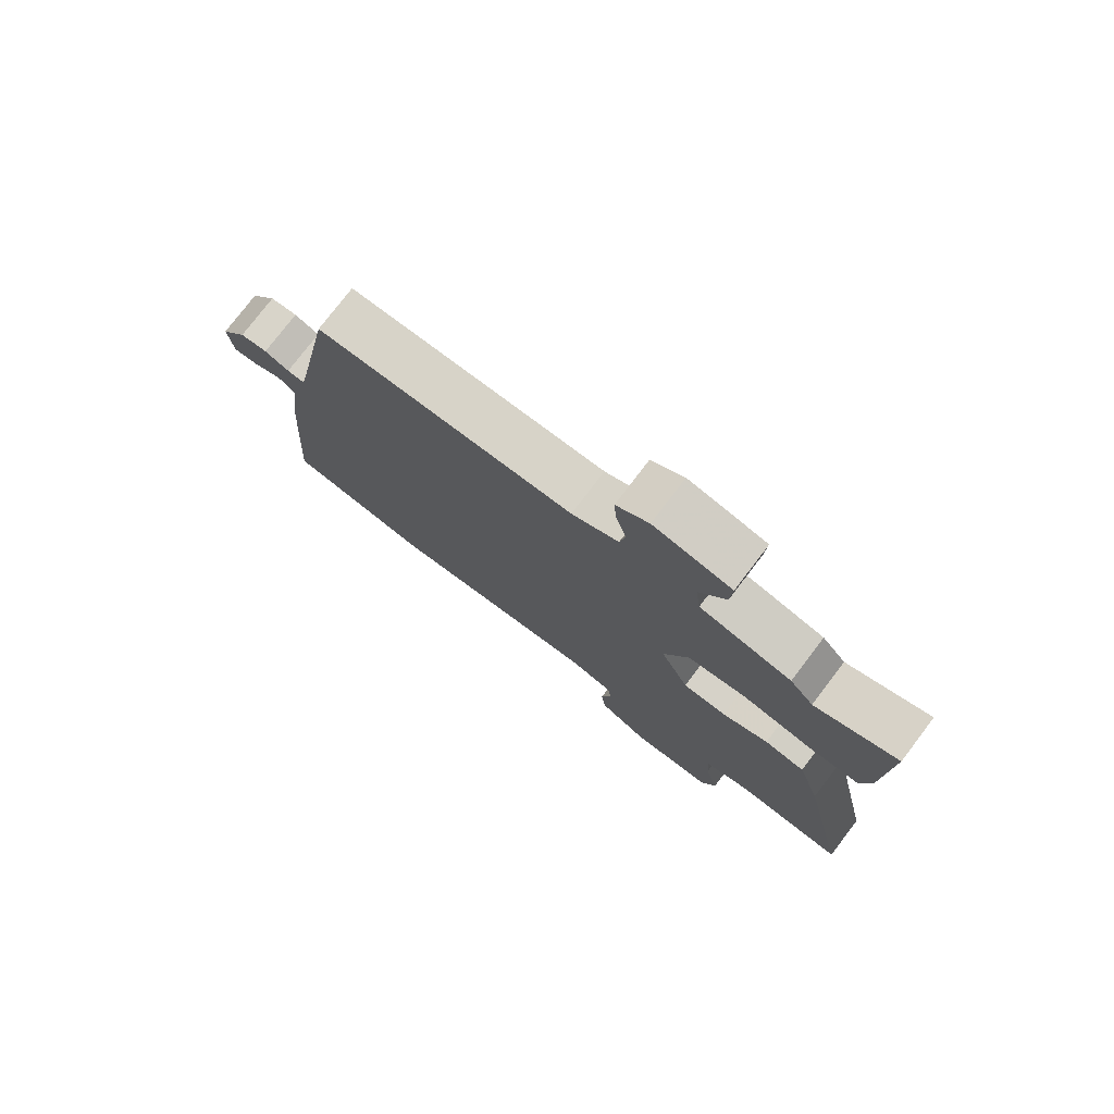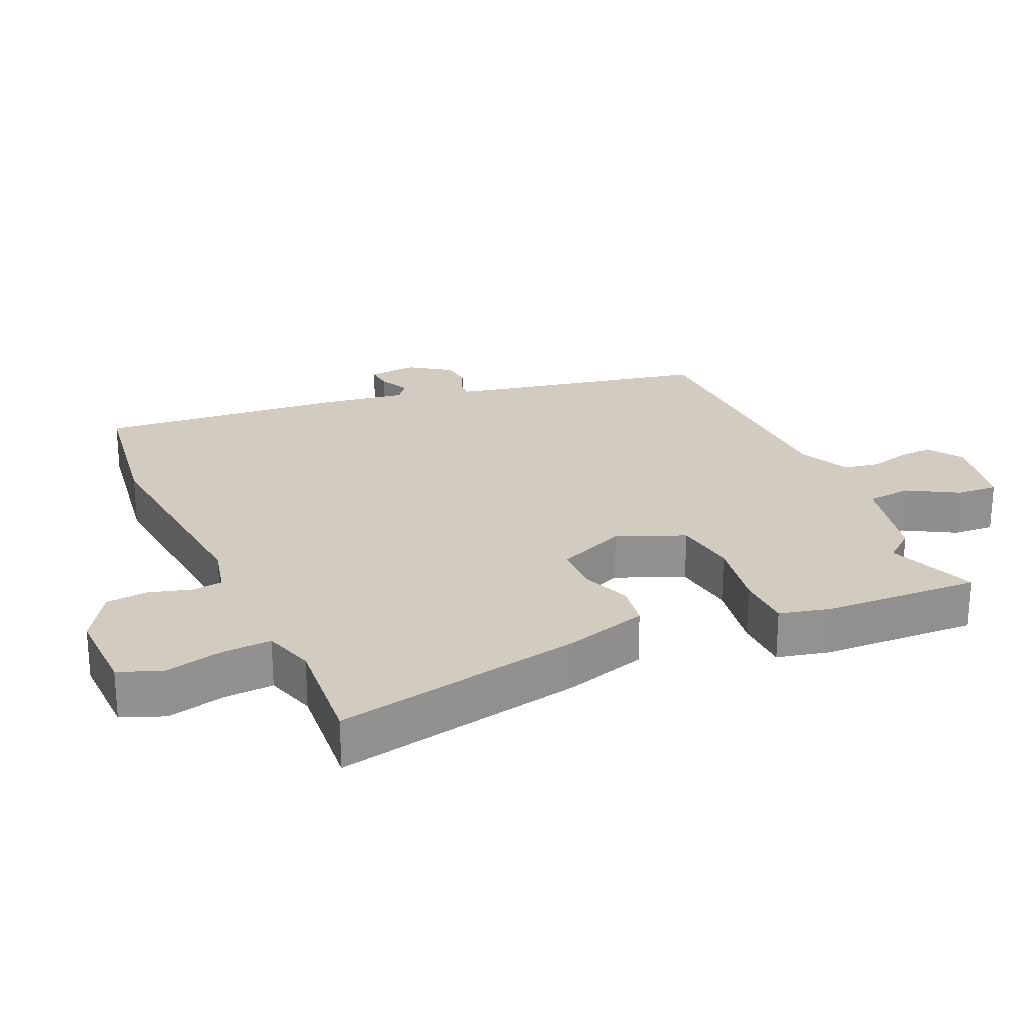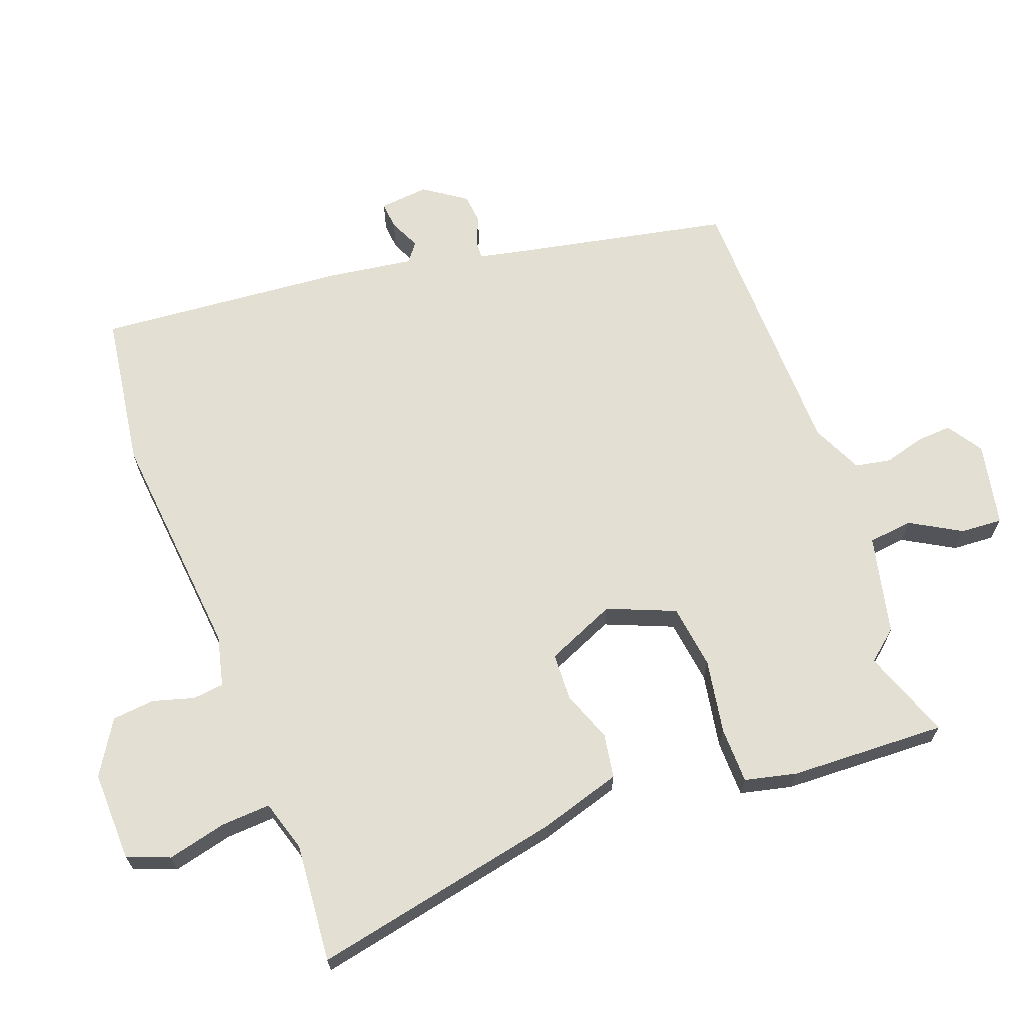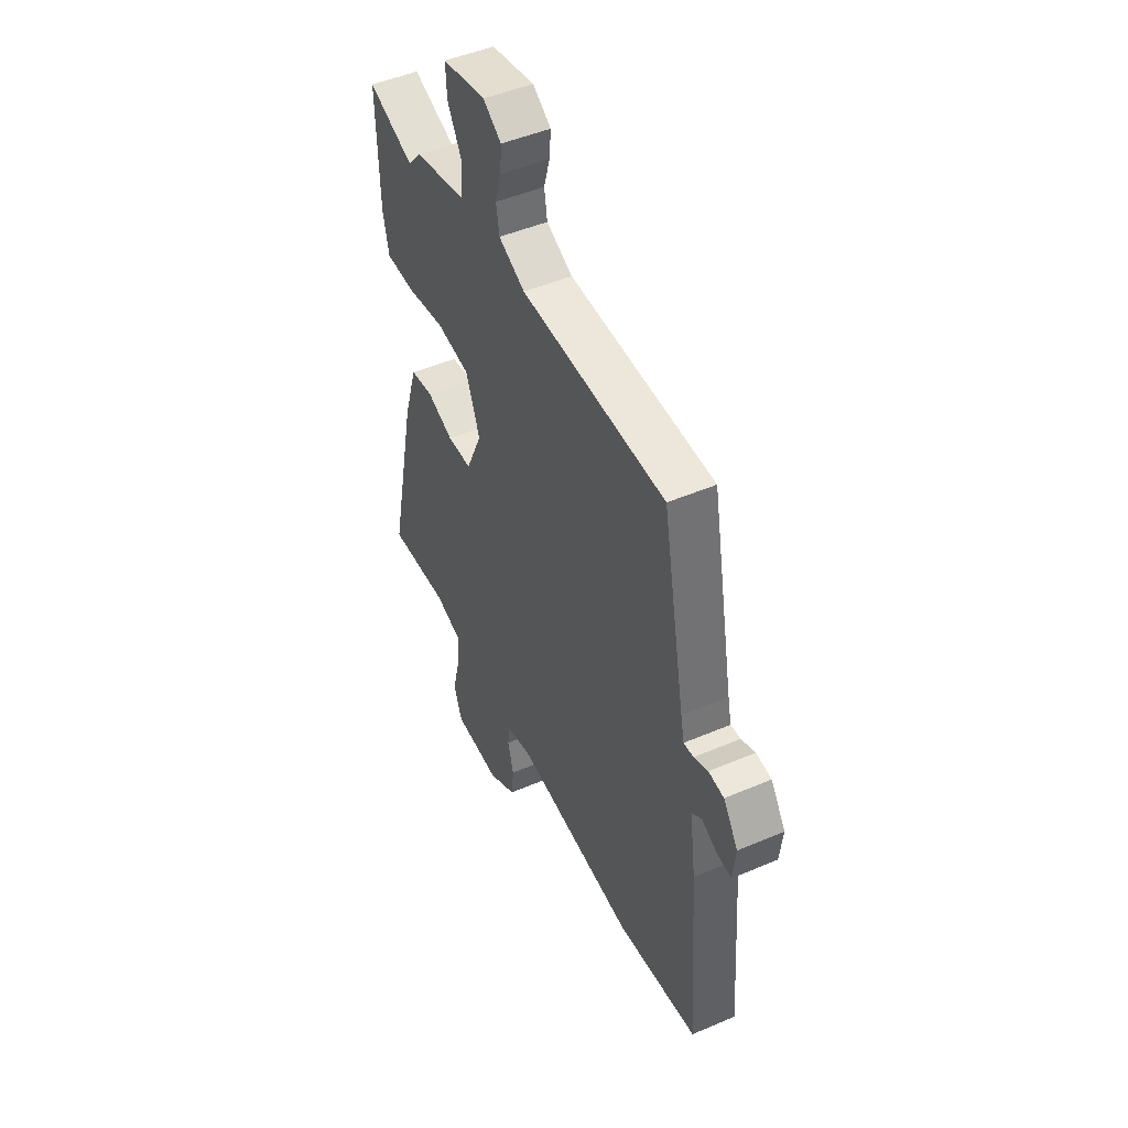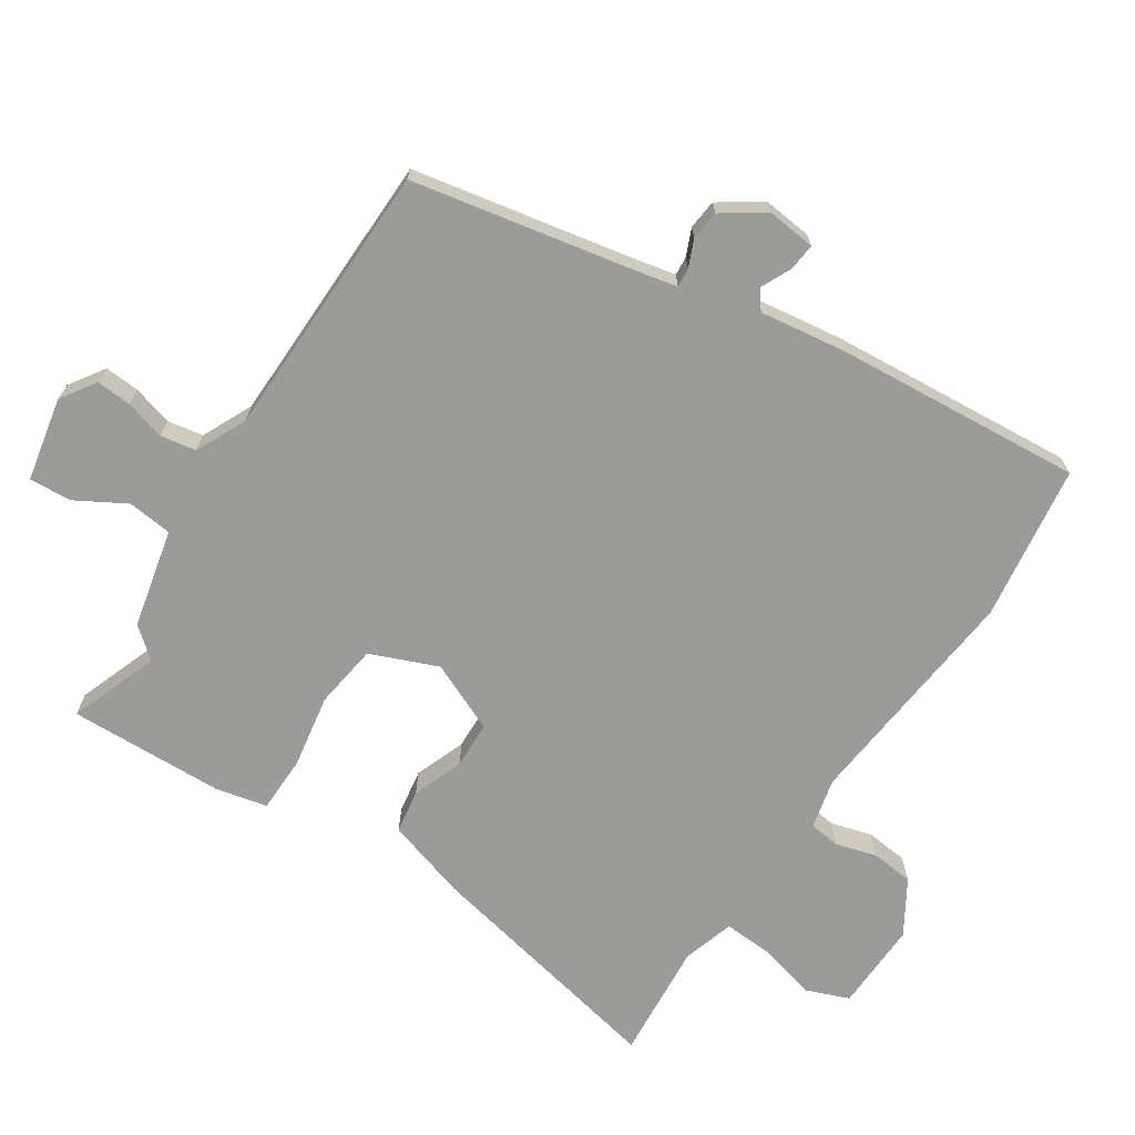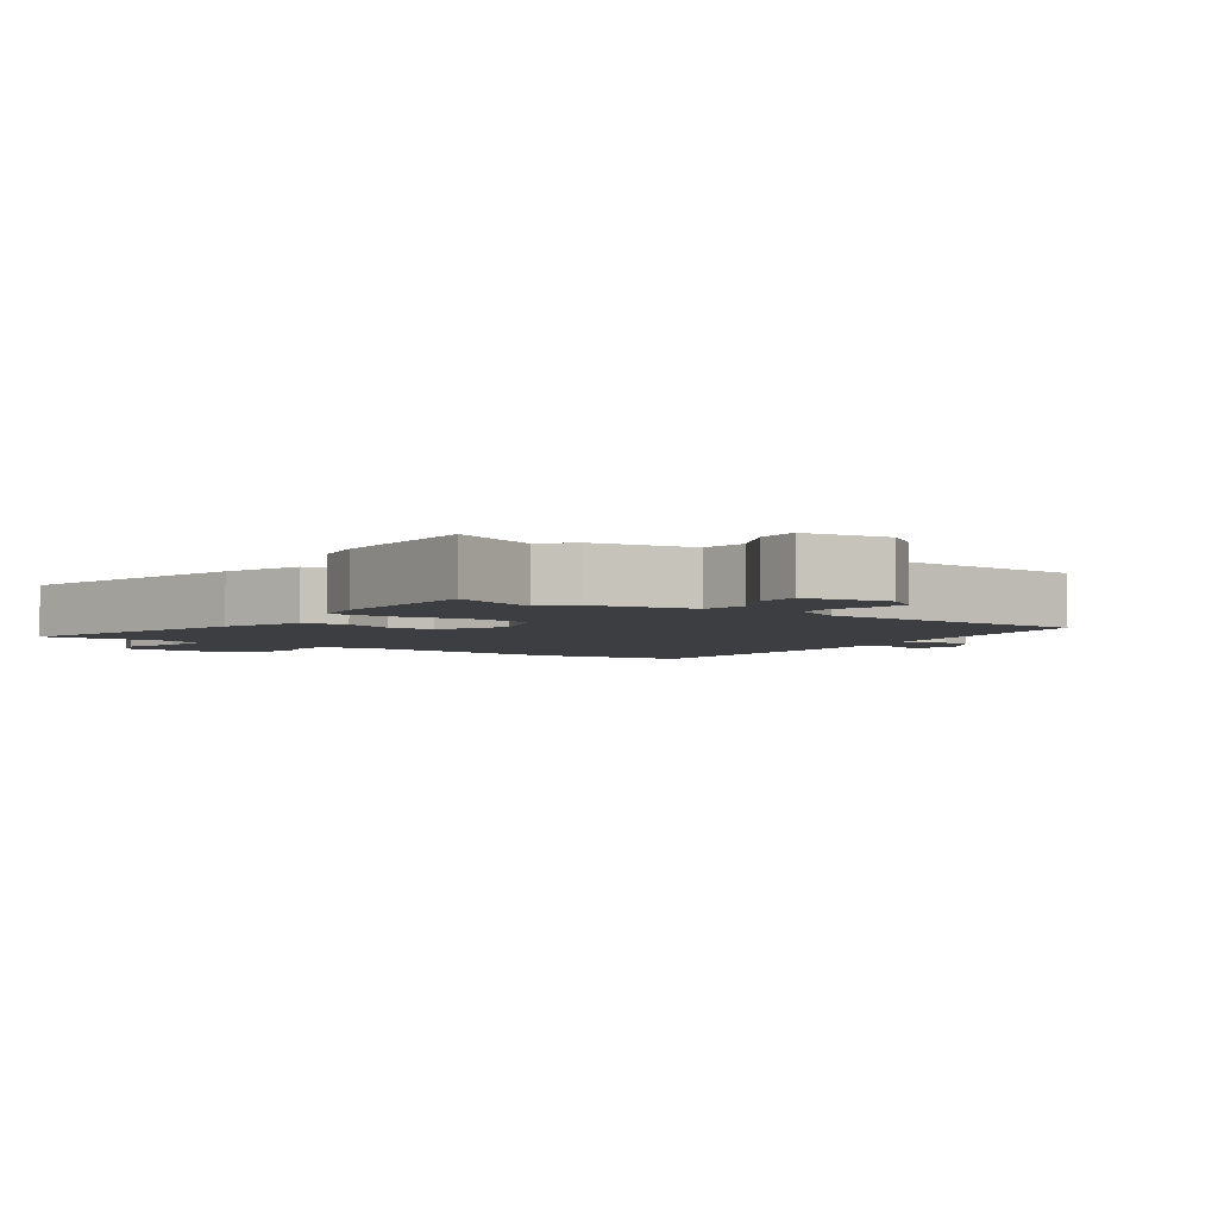
<metadata>
{"format":"obj","ext":"obj","renderer":"f3d","projection":"perspective","resolution":1024,"background":"white","views":[{"elev":77.2,"azim":-142.7,"up":"+Z"},{"elev":24.1,"azim":-113.4,"up":"+Y"},{"elev":66.8,"azim":-109.8,"up":"+Y"},{"elev":48.0,"azim":64.4,"up":"+Z"},{"elev":-69.6,"azim":57.1,"up":"+Y"},{"elev":-3.6,"azim":-37.0,"up":"+Y"}]}
</metadata>
<code>
v -0.532 0.07 -0.48
v -0.452 0.07 -0.11
v -0.414 0.07 0.011
v -0.349 0.07 0.021
v -0.274 0.07 -0.008
v -0.204 0.07 -0.006
v -0.158 0.07 0.097
v -0.198 0.07 0.197
v -0.293 0.07 0.211
v -0.403 0.07 0.193
v -0.486 0.07 0.195
v -0.503 0.07 0.272
v -0.509 0.07 0.503
v -0.377 0.07 0.453
v -0.339 0.07 0.498
v -0.192 0.07 0.53
v -0.184 0.07 0.596
v -0.226 0.07 0.671
v -0.229 0.07 0.733
v -0.105 0.07 0.757
v -0.053 0.07 0.722
v -0.057 0.07 0.67
v -0.074 0.07 0.611
v -0.065 0.07 0.558
v 0.01 0.07 0.522
v 0.422 0.07 0.511
v 0.487 0.07 0.169
v 0.497 0.07 0.122
v 0.525 0.07 0.124
v 0.565 0.07 0.141
v 0.609 0.07 0.136
v 0.651 0.07 0.074
v 0.643 0.07 0.001
v 0.603 0.07 0.005
v 0.557 0.07 0.027
v 0.529 0.07 0.006
v 0.546 0.07 -0.121
v 0.573 0.07 -0.49
v 0.342 0.07 -0.521
v 0 0.07 -0.484
v -0.075 0.07 -0.501
v -0.081 0.07 -0.547
v -0.064 0.07 -0.608
v -0.071 0.07 -0.671
v -0.151 0.07 -0.719
v -0.284 0.07 -0.714
v -0.308 0.07 -0.651
v -0.286 0.07 -0.564
v -0.281 0.07 -0.491
v -0.357 0.07 -0.467
v -0.532 0 -0.48
v -0.452 0 -0.11
v -0.414 0 0.011
v -0.349 0 0.021
v -0.274 0 -0.008
v -0.204 0 -0.006
v -0.158 0 0.097
v -0.198 0 0.197
v -0.293 0 0.211
v -0.403 0 0.193
v -0.486 0 0.195
v -0.503 0 0.272
v -0.509 0 0.503
v -0.377 0 0.453
v -0.339 0 0.498
v -0.192 0 0.53
v -0.184 0 0.596
v -0.226 0 0.671
v -0.229 0 0.733
v -0.105 0 0.757
v -0.053 0 0.722
v -0.057 0 0.67
v -0.074 0 0.611
v -0.065 0 0.558
v 0.01 0 0.522
v 0.422 0 0.511
v 0.487 0 0.169
v 0.497 0 0.122
v 0.525 0 0.124
v 0.565 0 0.141
v 0.609 0 0.136
v 0.651 0 0.074
v 0.643 0 0.001
v 0.603 0 0.005
v 0.557 0 0.027
v 0.529 0 0.006
v 0.546 0 -0.121
v 0.573 0 -0.49
v 0.342 0 -0.521
v 0 0 -0.484
v -0.075 0 -0.501
v -0.081 0 -0.547
v -0.064 0 -0.608
v -0.071 0 -0.671
v -0.151 0 -0.719
v -0.284 0 -0.714
v -0.308 0 -0.651
v -0.286 0 -0.564
v -0.281 0 -0.491
v -0.357 0 -0.467
f 45 46 47 48
f 45 48 49
f 42 43 44 45
f 41 42 45 49
f 40 41 49 50
f 36 37 38 39
f 36 39 40
f 32 33 34 35
f 30 31 32 35
f 29 30 35 36
f 28 29 36 40
f 25 26 27
f 24 25 27 28
f 20 21 22 23
f 20 23 24
f 17 18 19 20
f 16 17 20 24
f 14 15 16
f 14 16 24 28
f 12 13 14
f 9 10 11 12
f 8 9 12 14
f 2 3 4 5
f 50 1 2 5
f 50 5 6
f 40 50 6 7
f 28 40 7
f 8 14 28
f 7 8 28
f 98 97 96 95
f 99 98 95
f 95 94 93 92
f 99 95 92 91
f 100 99 91 90
f 89 88 87 86
f 90 89 86
f 85 84 83 82
f 85 82 81 80
f 86 85 80 79
f 90 86 79 78
f 77 76 75
f 78 77 75 74
f 73 72 71 70
f 74 73 70
f 70 69 68 67
f 74 70 67 66
f 66 65 64
f 78 74 66 64
f 64 63 62
f 62 61 60 59
f 64 62 59 58
f 55 54 53 52
f 55 52 51 100
f 56 55 100
f 57 56 100 90
f 57 90 78
f 78 64 58
f 78 58 57
f 1 51 52 2
f 2 52 53 3
f 3 53 54 4
f 4 54 55 5
f 5 55 56 6
f 6 56 57 7
f 7 57 58 8
f 8 58 59 9
f 9 59 60 10
f 10 60 61 11
f 11 61 62 12
f 12 62 63 13
f 13 63 64 14
f 14 64 65 15
f 15 65 66 16
f 16 66 67 17
f 17 67 68 18
f 18 68 69 19
f 19 69 70 20
f 20 70 71 21
f 21 71 72 22
f 22 72 73 23
f 23 73 74 24
f 24 74 75 25
f 25 75 76 26
f 26 76 77 27
f 27 77 78 28
f 28 78 79 29
f 29 79 80 30
f 30 80 81 31
f 31 81 82 32
f 32 82 83 33
f 33 83 84 34
f 34 84 85 35
f 35 85 86 36
f 36 86 87 37
f 37 87 88 38
f 38 88 89 39
f 39 89 90 40
f 40 90 91 41
f 41 91 92 42
f 42 92 93 43
f 43 93 94 44
f 44 94 95 45
f 45 95 96 46
f 46 96 97 47
f 47 97 98 48
f 48 98 99 49
f 49 99 100 50
f 50 100 51 1

</code>
